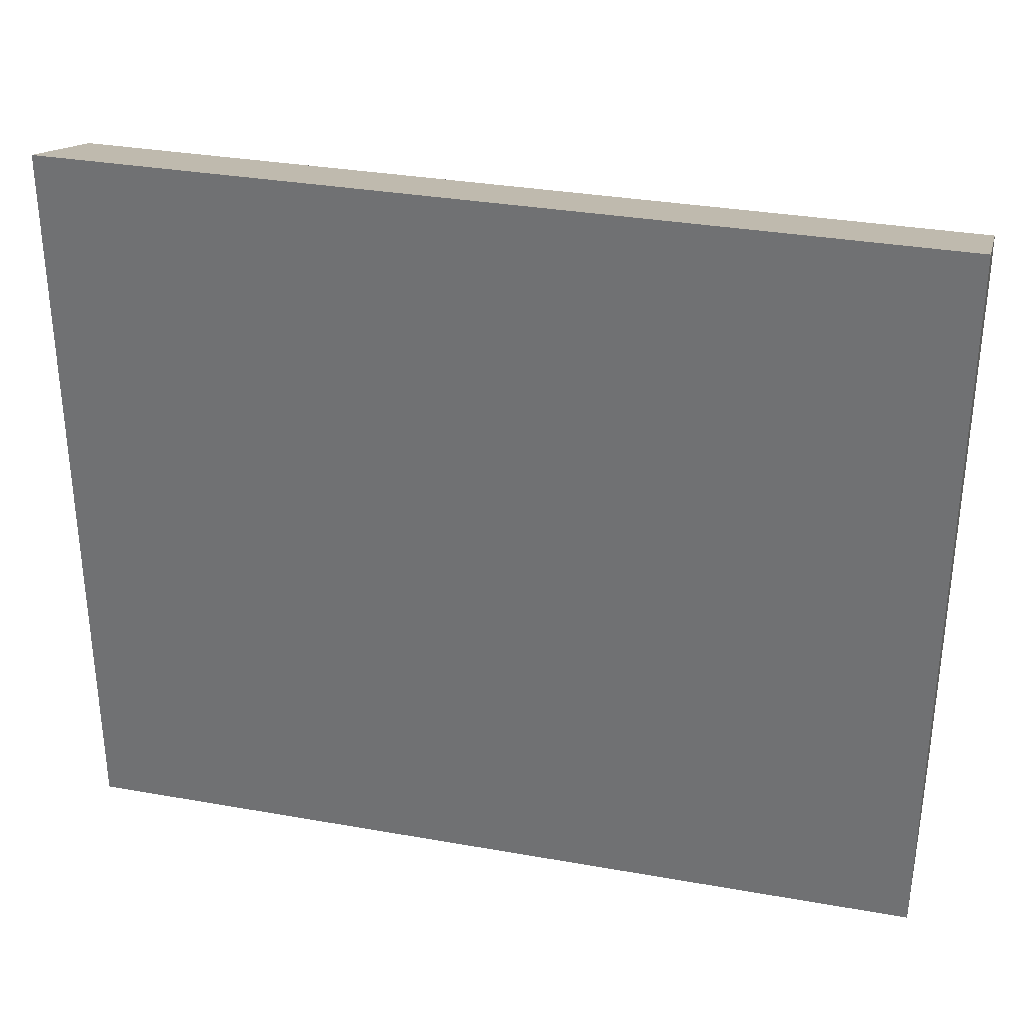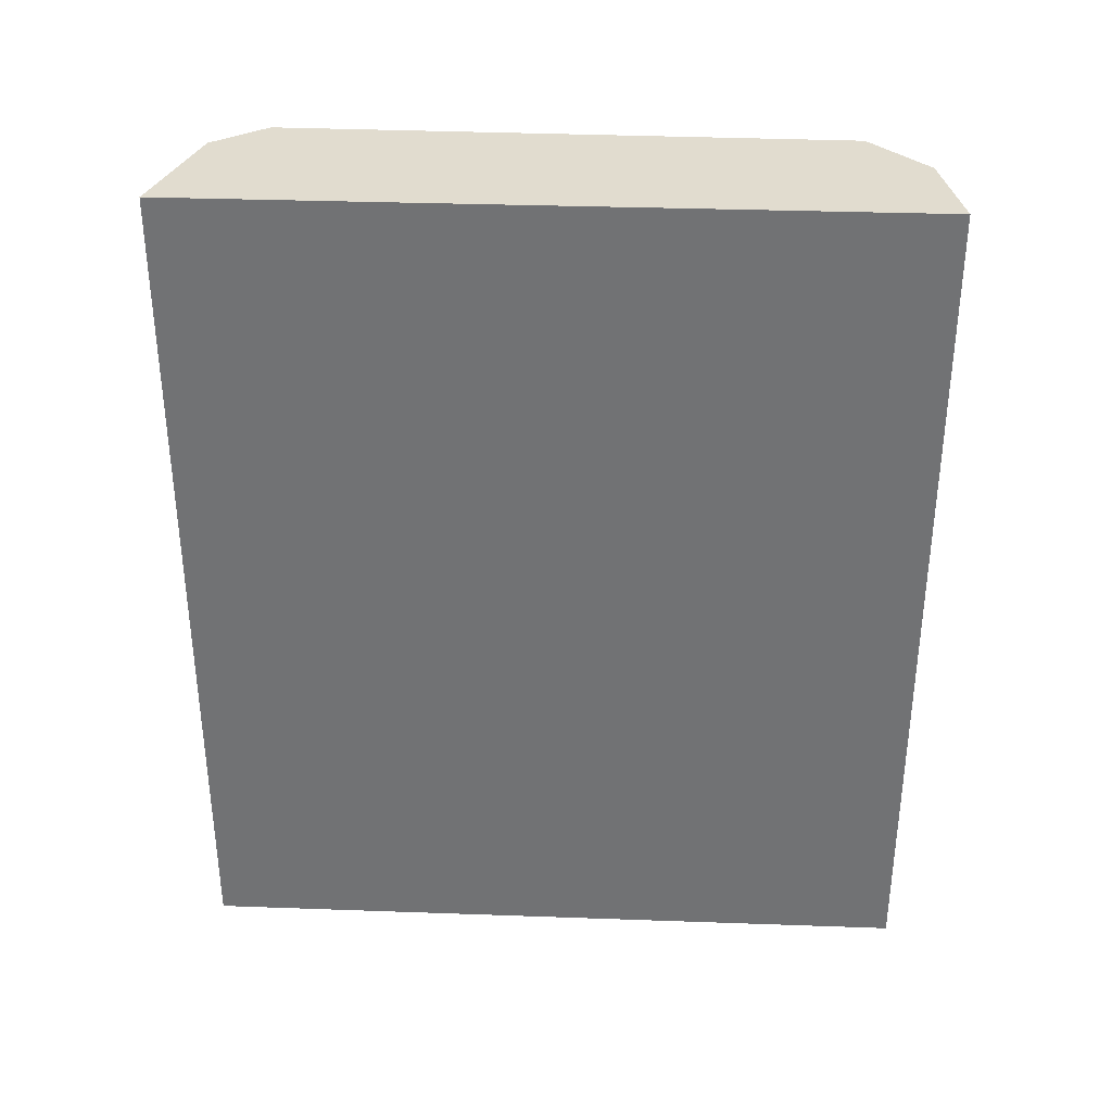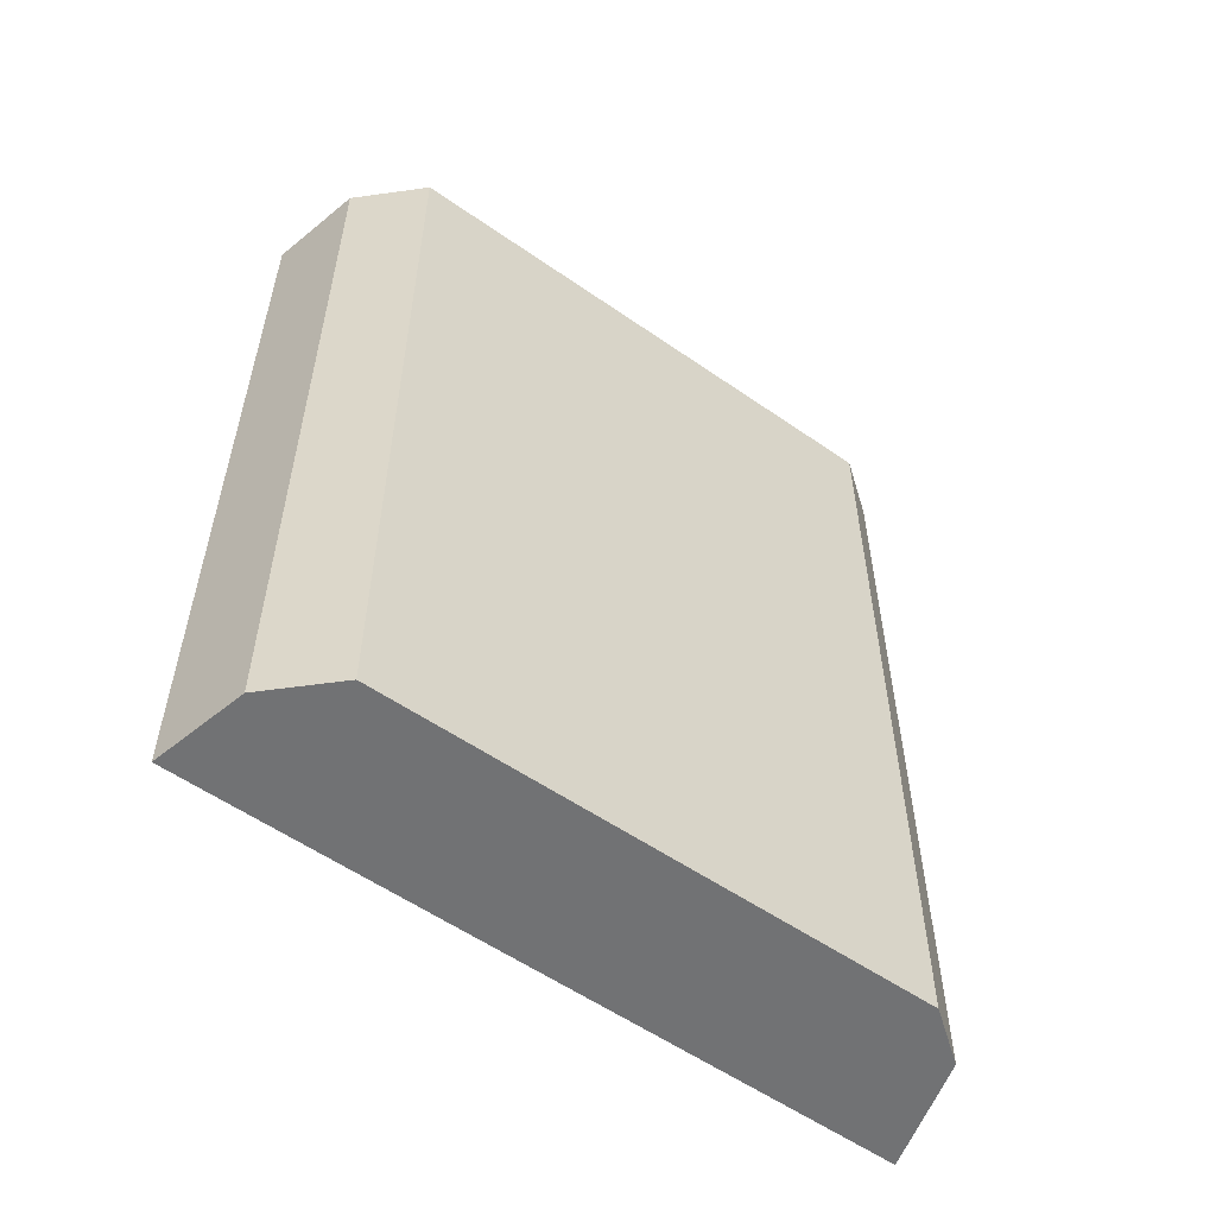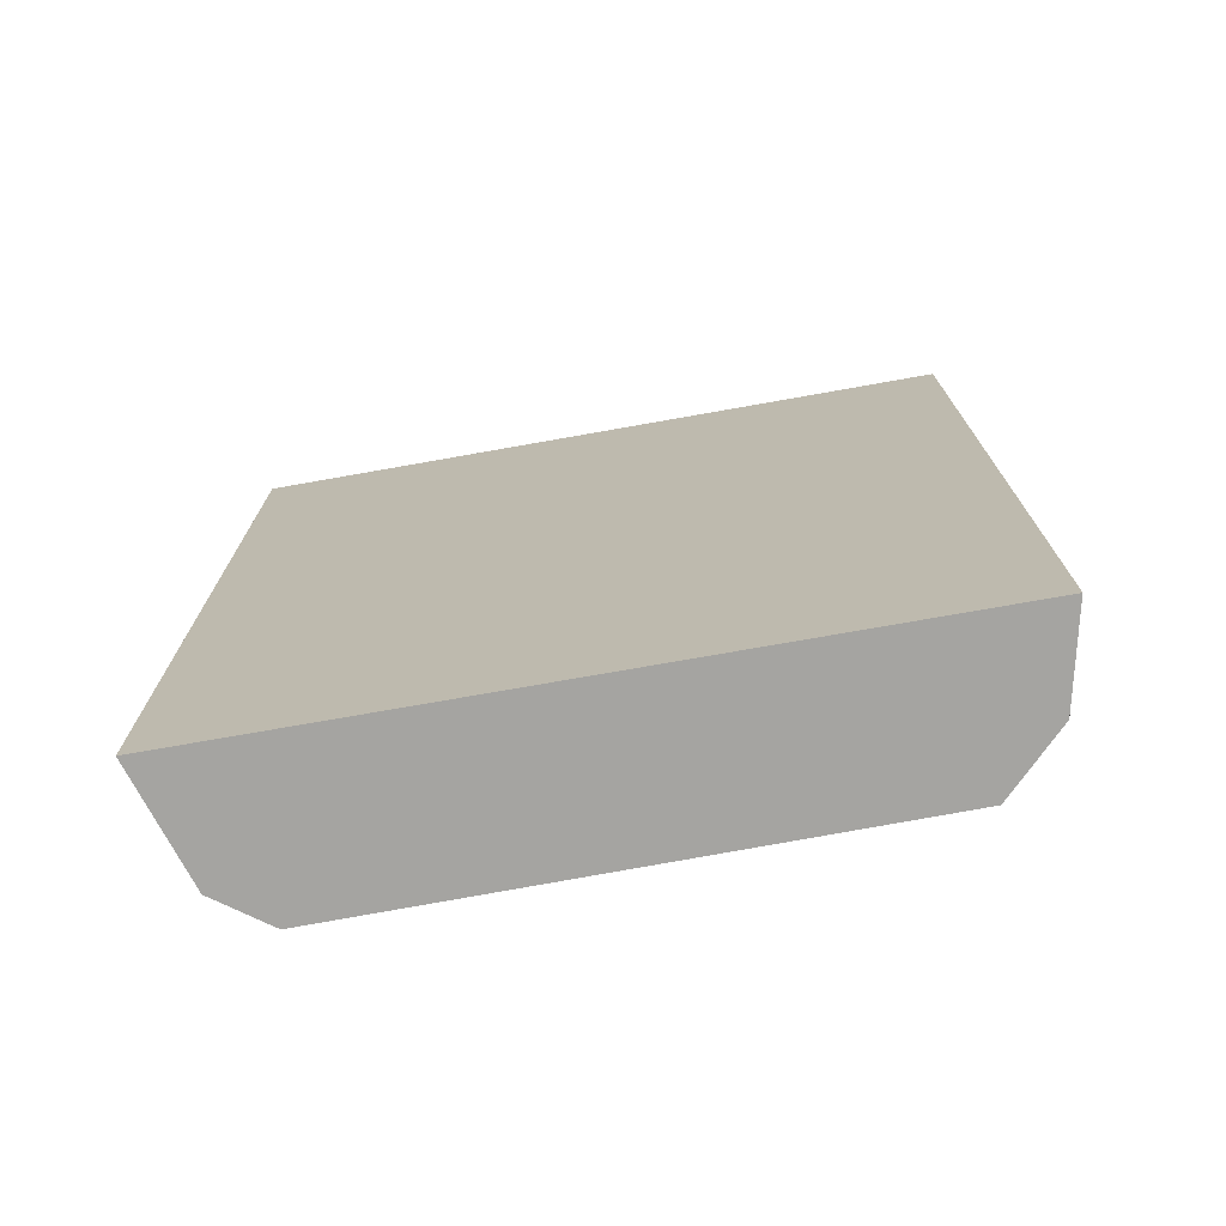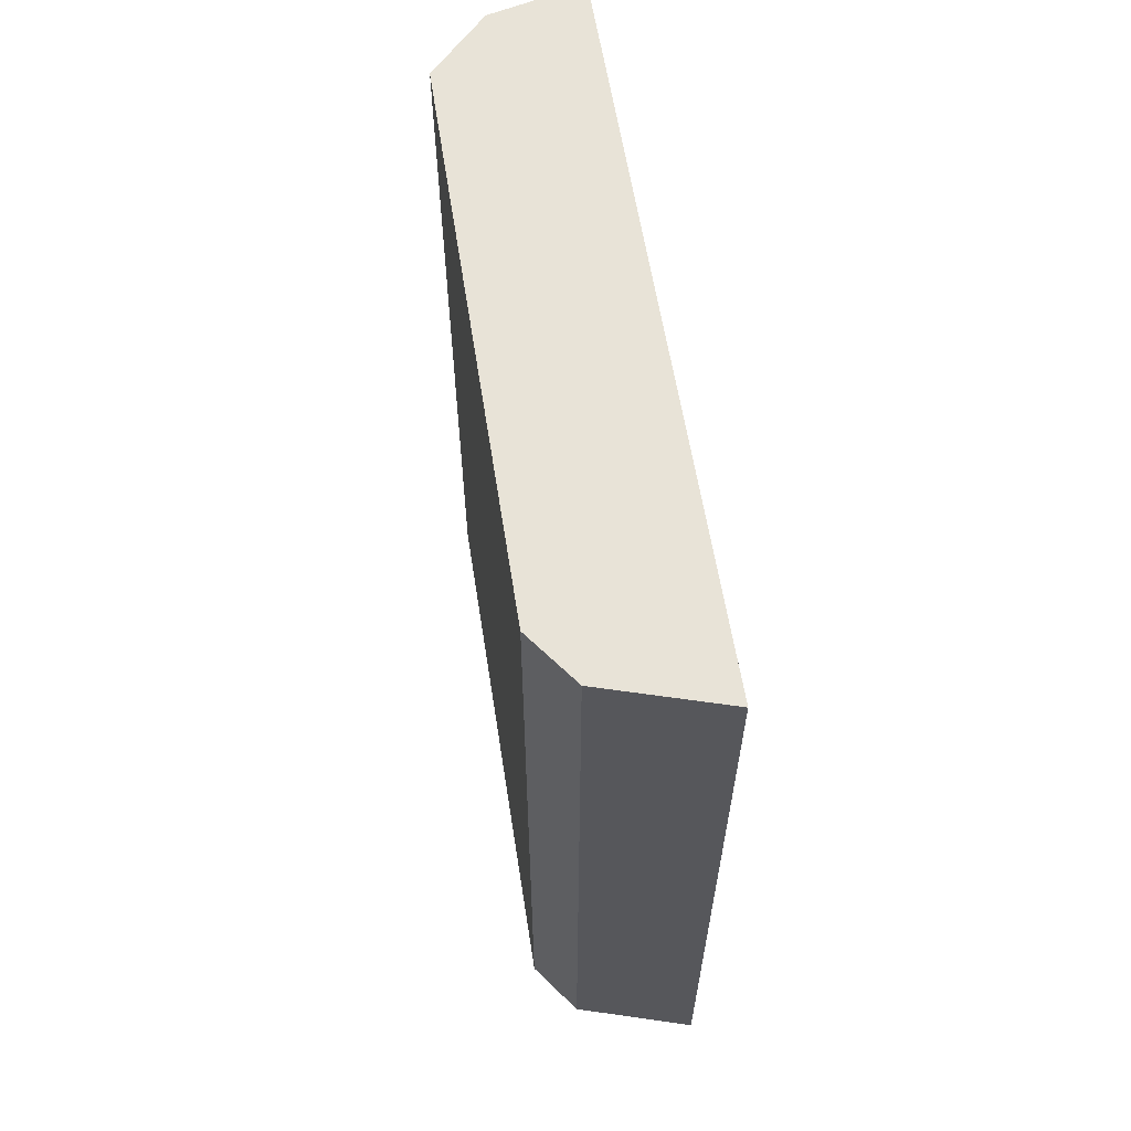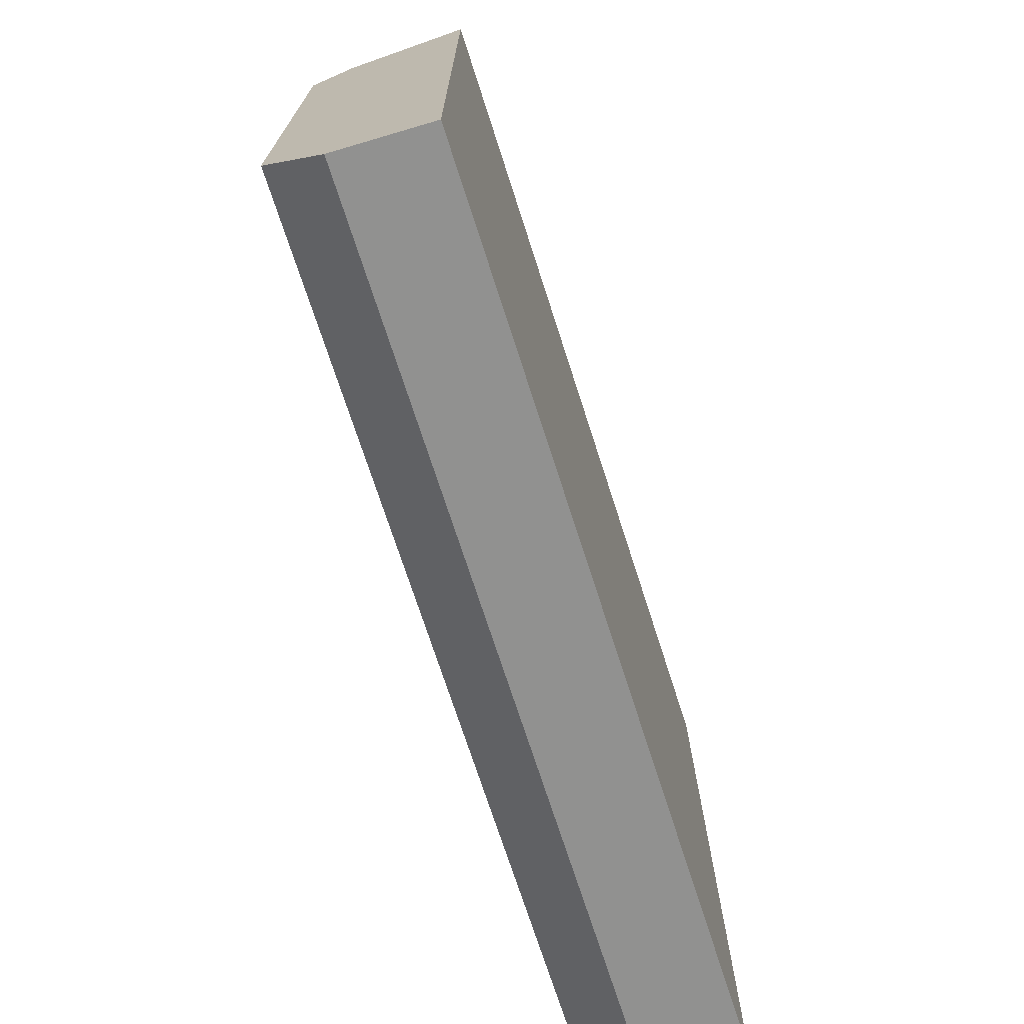
<metadata>
{"format":"obj","ext":"obj","renderer":"f3d","projection":"perspective","resolution":1024,"background":"white","views":[{"elev":32.4,"azim":-76.1,"up":"+Y"},{"elev":34.2,"azim":-87.3,"up":"+Z"},{"elev":-55.4,"azim":53.2,"up":"+Z"},{"elev":-73.4,"azim":-80.0,"up":"+Z"},{"elev":62.1,"azim":170.6,"up":"+Z"},{"elev":-72.5,"azim":-162.1,"up":"+Y"}]}
</metadata>
<code>
v 0.04282 0.01014 0.01216
v 0.04386 -0.008835 0.01216
v 0.04403 0.008489 -0.0143
v 0.03906 0.01134 -0.0143
v 0.03903 -0.01133 0.01216
v 0.04282 0.01014 -0.0143
v 0.04403 0.008489 0.01216
v 0.03906 0.01134 0.01216
v 0.04203 -0.01066 -0.0143
v 0.04386 -0.008835 -0.0143
v 0.04203 -0.01066 0.01216
v 0.03903 -0.01133 -0.0143
f 5 2 1
f 6 3 4
f 7 1 2
f 7 2 3
f 7 6 1
f 7 3 6
f 8 5 1
f 8 4 5
f 8 6 4
f 8 1 6
f 9 4 3
f 10 9 3
f 10 3 2
f 10 2 9
f 11 9 2
f 11 2 5
f 12 5 4
f 12 4 9
f 12 11 5
f 12 9 11

</code>
